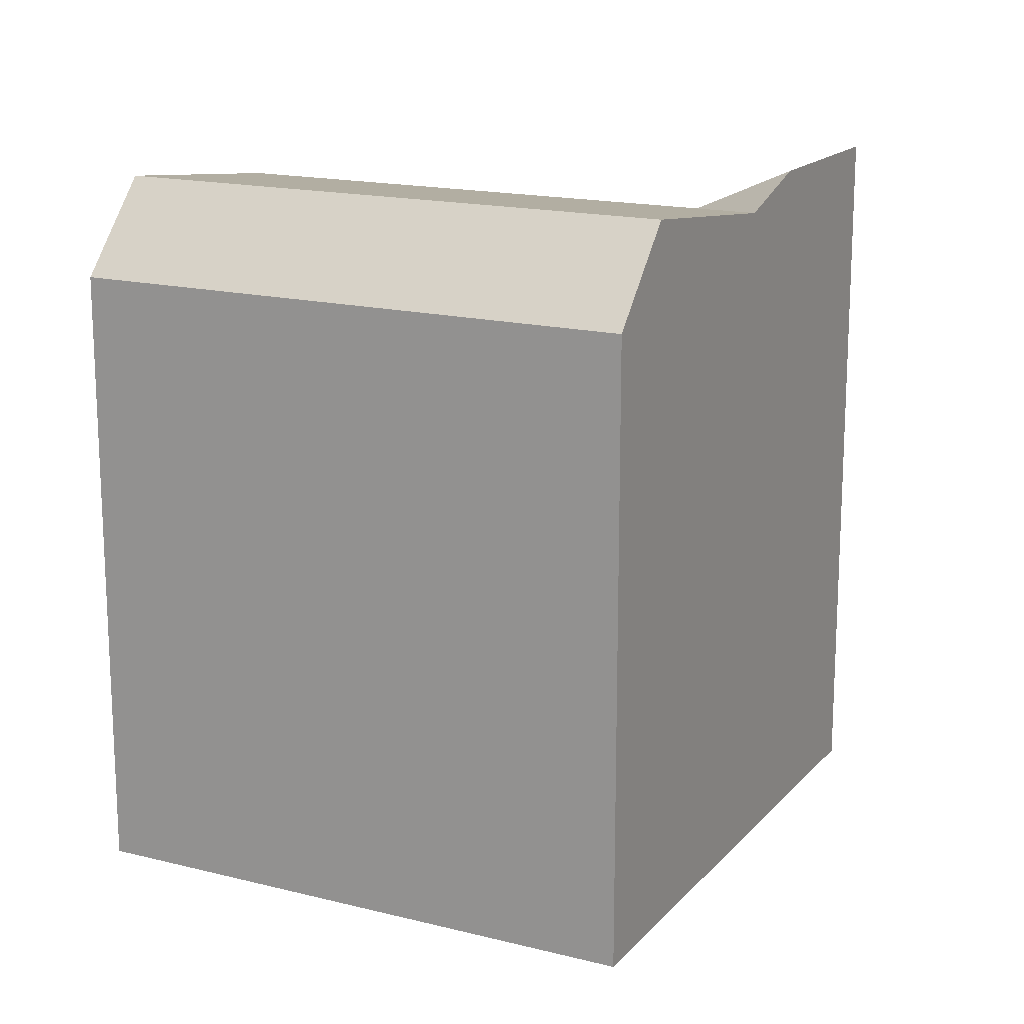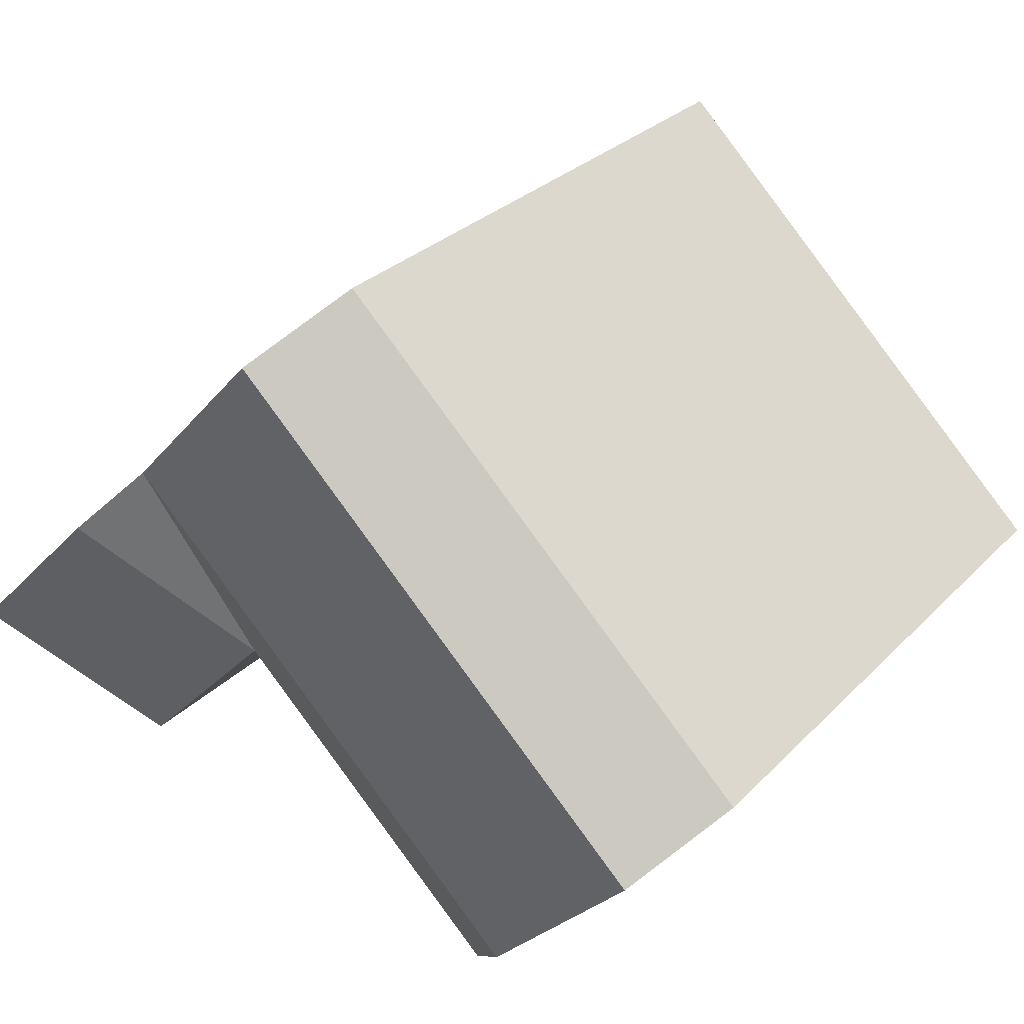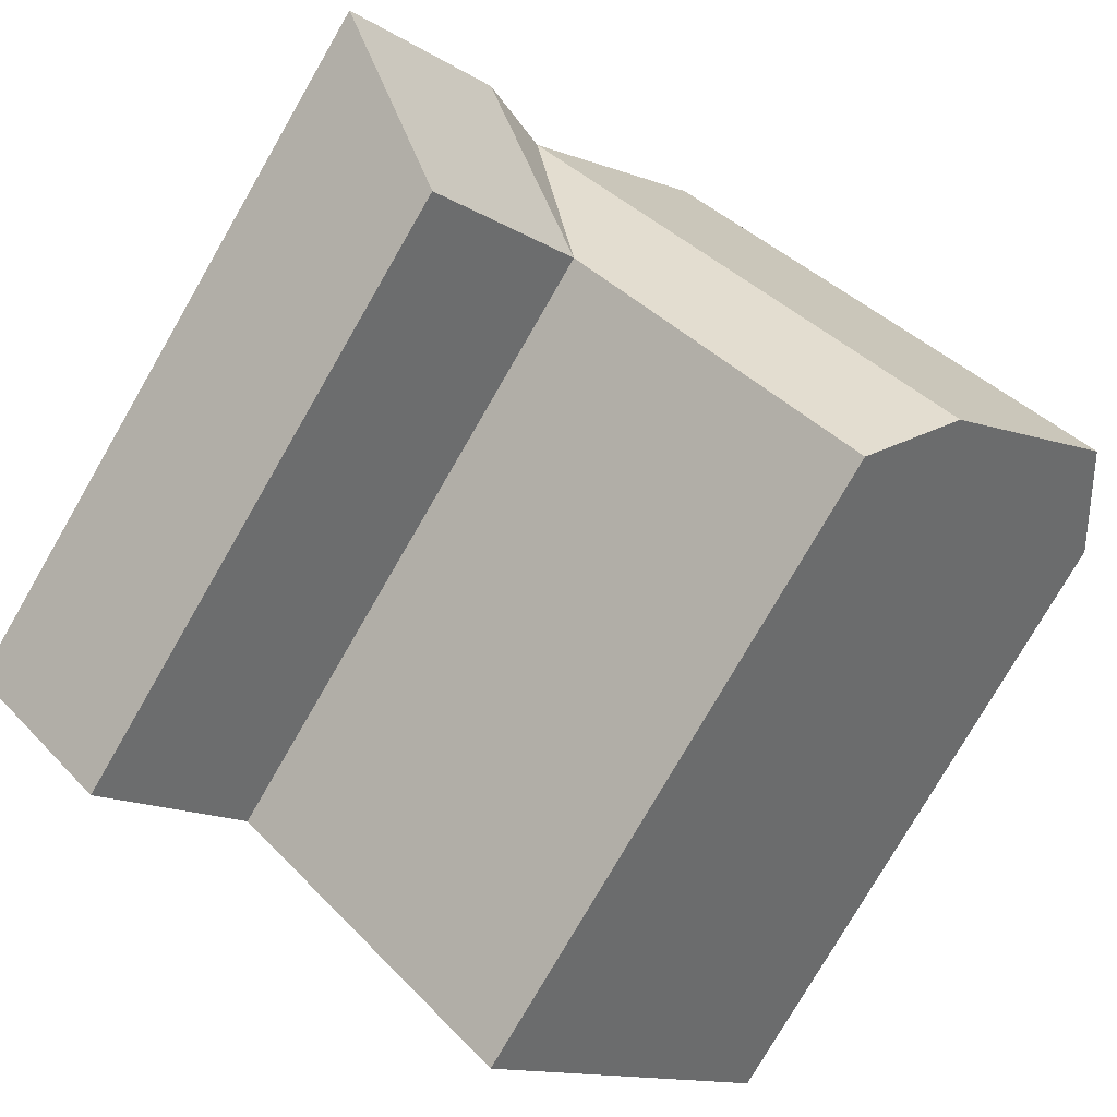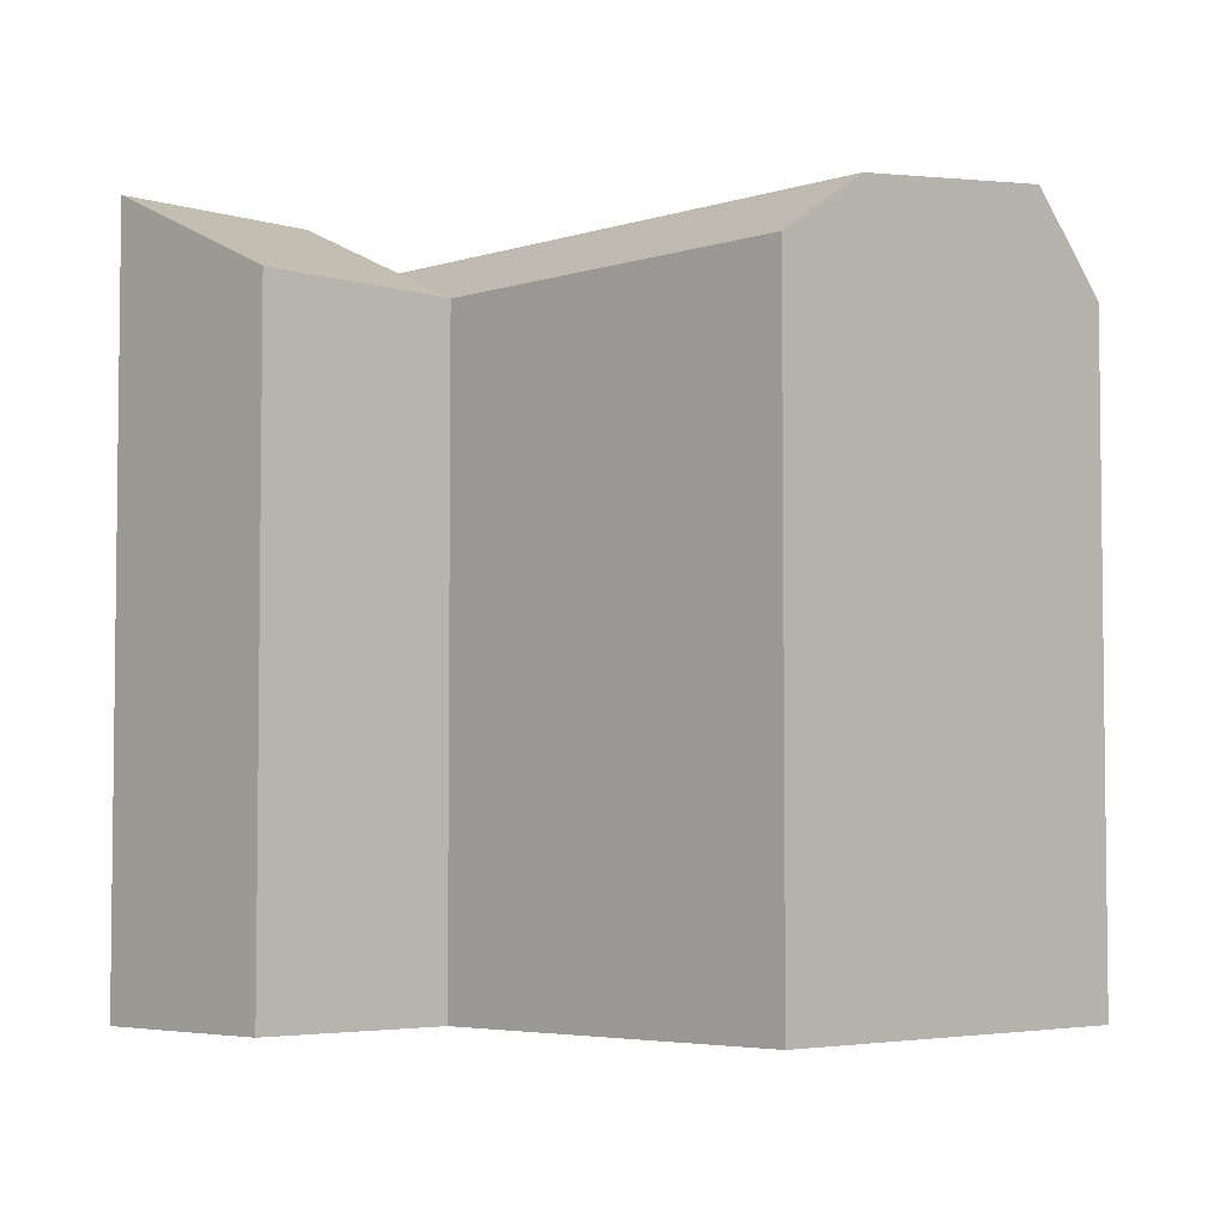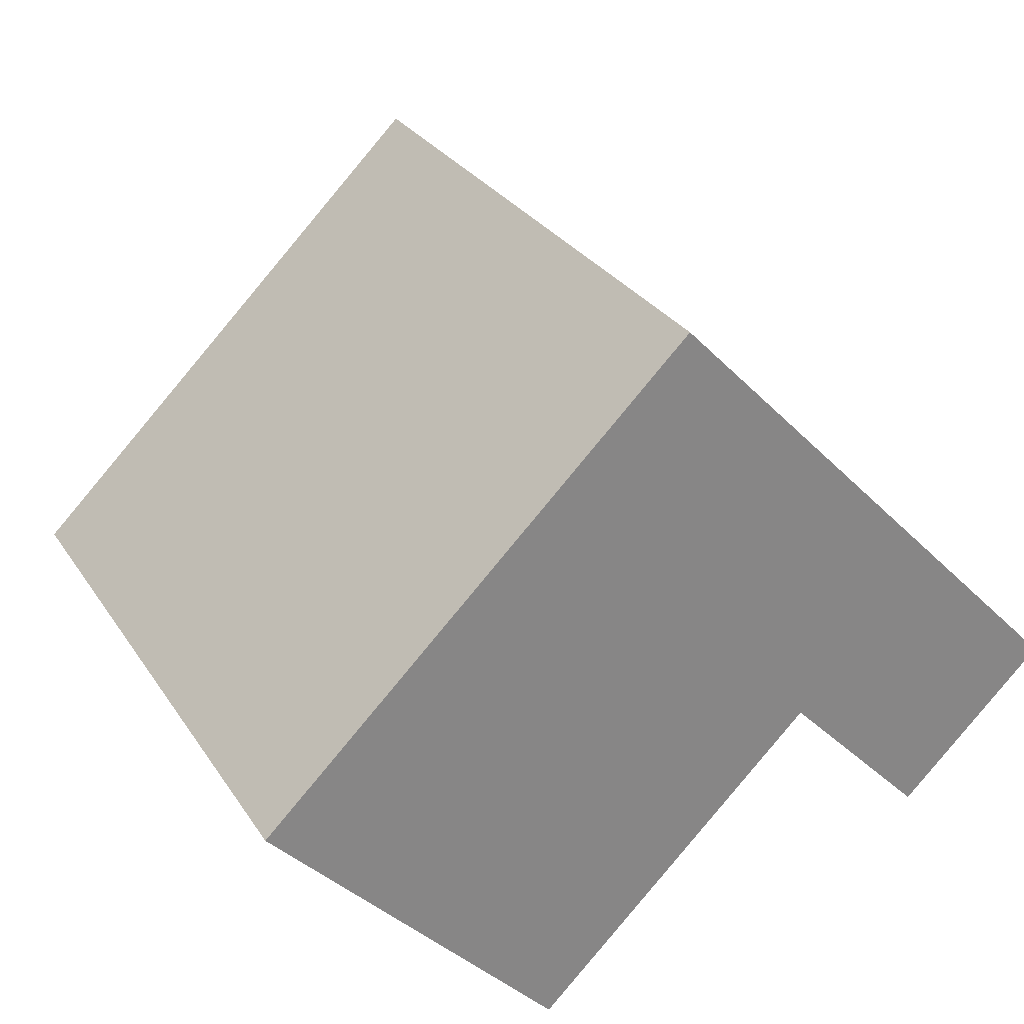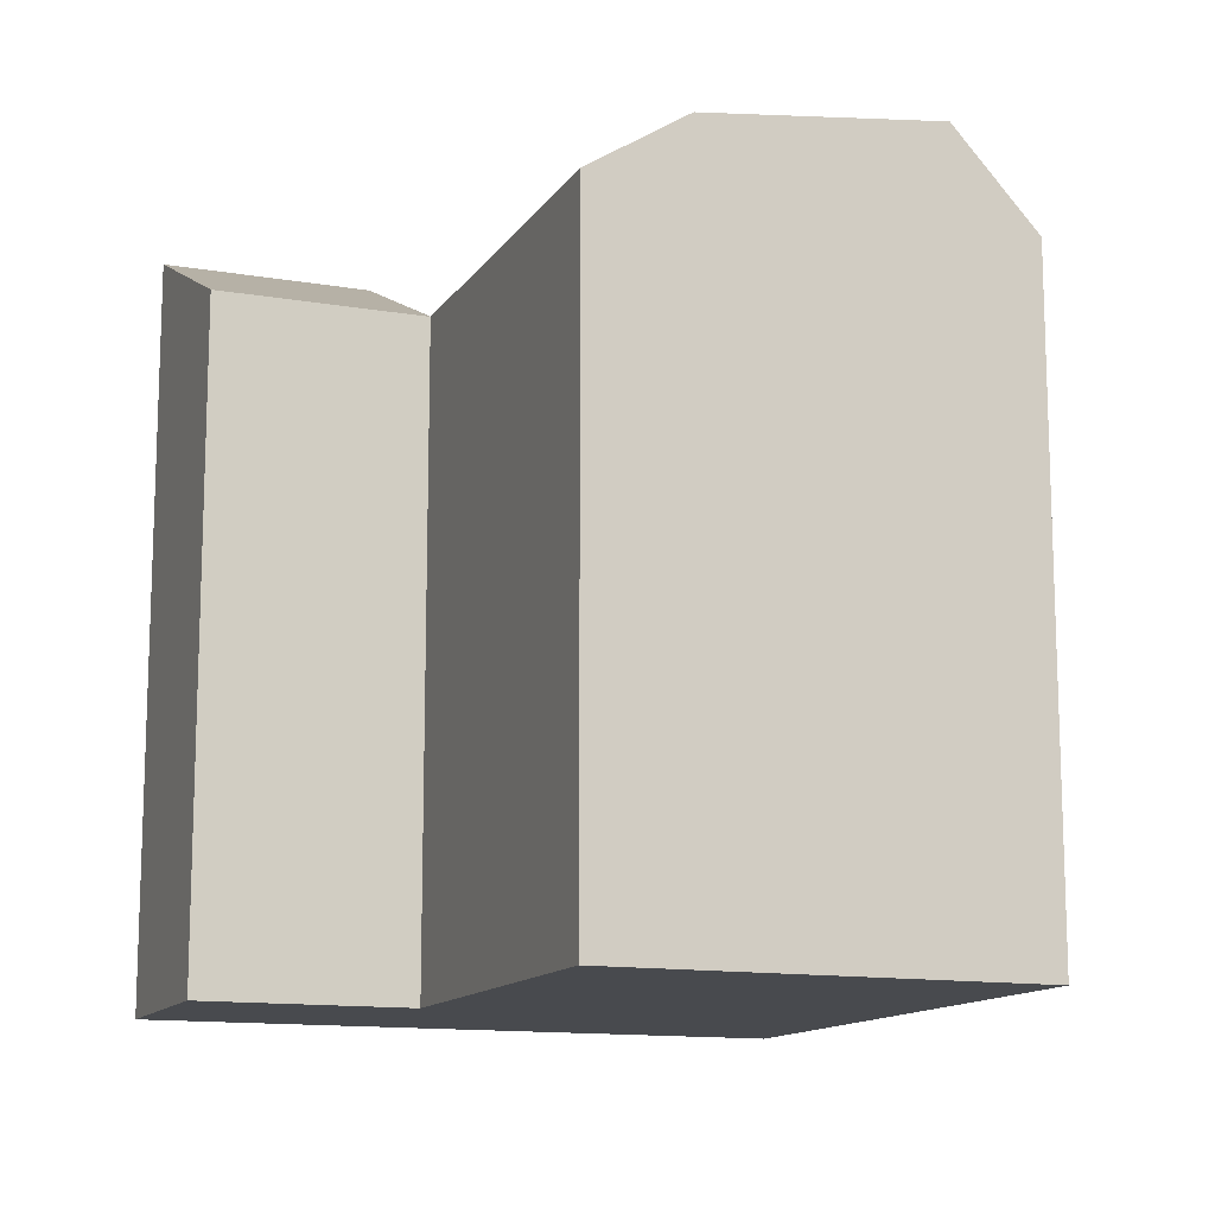
<metadata>
{"format":"obj","ext":"obj","renderer":"f3d","projection":"perspective","resolution":1024,"background":"white","views":[{"elev":16.5,"azim":-17.0,"up":"+Y"},{"elev":28.7,"azim":-145.7,"up":"+Z"},{"elev":-78.1,"azim":149.9,"up":"+Z"},{"elev":-4.5,"azim":-178.5,"up":"+Y"},{"elev":28.6,"azim":-26.7,"up":"+Z"},{"elev":-13.0,"azim":-155.4,"up":"+Y"}]}
</metadata>
<code>
v  21.71 -2.062e-16 3.367
v  21.63 3.336e-16 -5.448
v  26.08 7.039e-17 -1.15
v  19.64 -3.378e-16 5.516
v  14.66 -6.532e-16 10.67
v  17.28 5.826e-17 -0.9514
v  12.86 -7.672e-16 12.53
v  8.77 5.662e-16 -9.246
v  8.426 -5.028e-16 8.211
v  0 0 0
v  6.712 4.334e-16 -7.077
v  1.782 1.15e-16 -1.879
v  26.08 21.98 -1.15
v  21.63 19.18 -5.448
v  17.28 19.18 -0.952
v  8.77 19.18 -9.247
v  12.86 19.18 12.53
v  19.64 21.08 5.515
v  21.71 21.98 3.366
v  14.66 21.95 10.67
v  6.713 21.08 -7.078
v  0.0004084 19.18 -0.0006077
v  1.782 21.95 -1.88
v  8.426 19.18 8.21
v  15.21 21.08 1.197
v  10.23 21.95 6.348
g defaultobject
f 1 2 3
f 2 1 4
f 2 4 5
f 2 5 6
f 6 5 7
f 6 7 8
f 8 7 9
f 8 9 10
f 8 10 11
f 11 10 12
f 2 13 3
f 13 2 14
f 8 15 6
f 15 8 16
f 5 17 7
f 17 5 4
f 17 4 1
f 17 1 3
f 17 3 13
f 17 13 18
f 18 13 19
f 20 17 18
f 21 22 23
f 22 21 16
f 22 16 8
f 22 8 11
f 22 11 12
f 22 12 10
f 17 9 7
f 9 17 10
f 10 17 24
f 10 24 22
f 15 2 6
f 2 15 14
f 15 25 18
f 25 15 21
f 21 15 16
f 18 26 20
f 26 18 23
f 23 18 25
f 23 25 21
f 20 24 17
f 24 20 26
f 24 26 22
f 22 26 23
f 14 19 13
f 19 14 15
f 18 19 15

</code>
